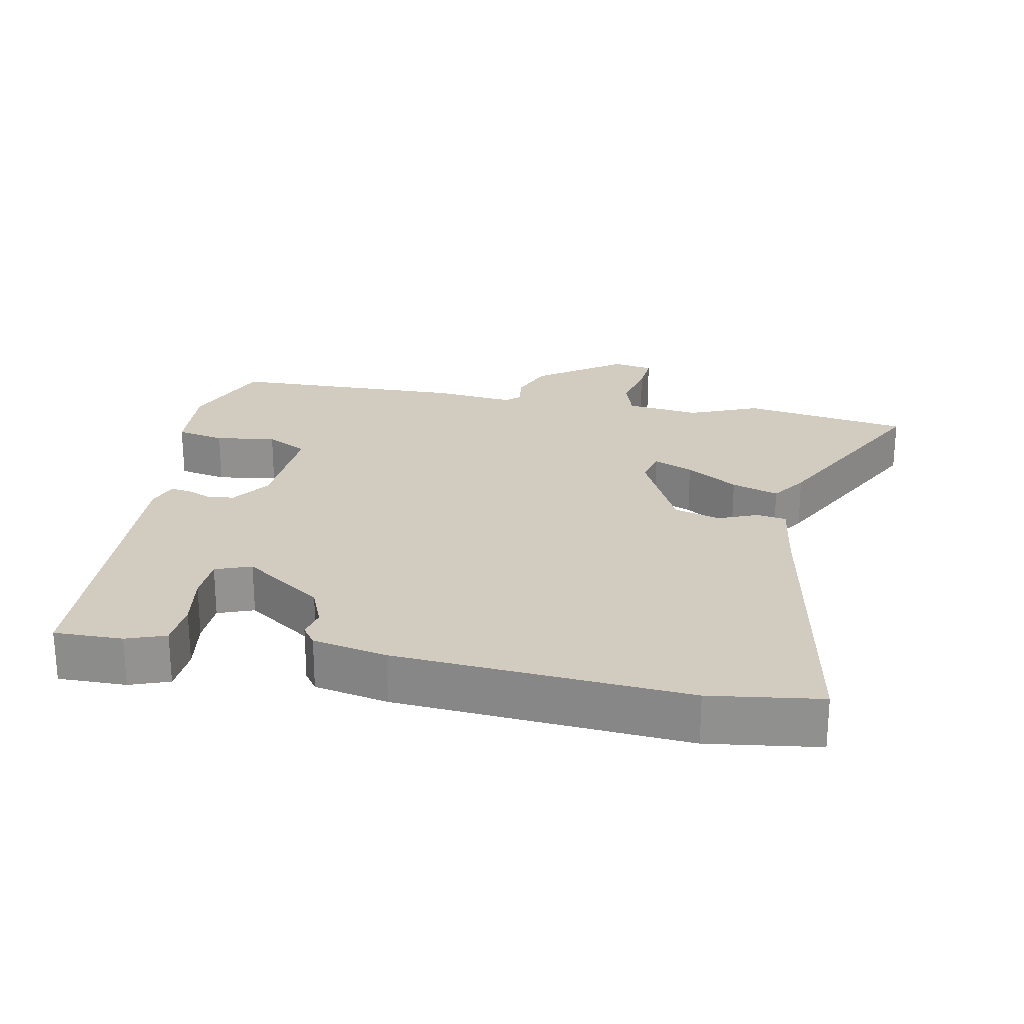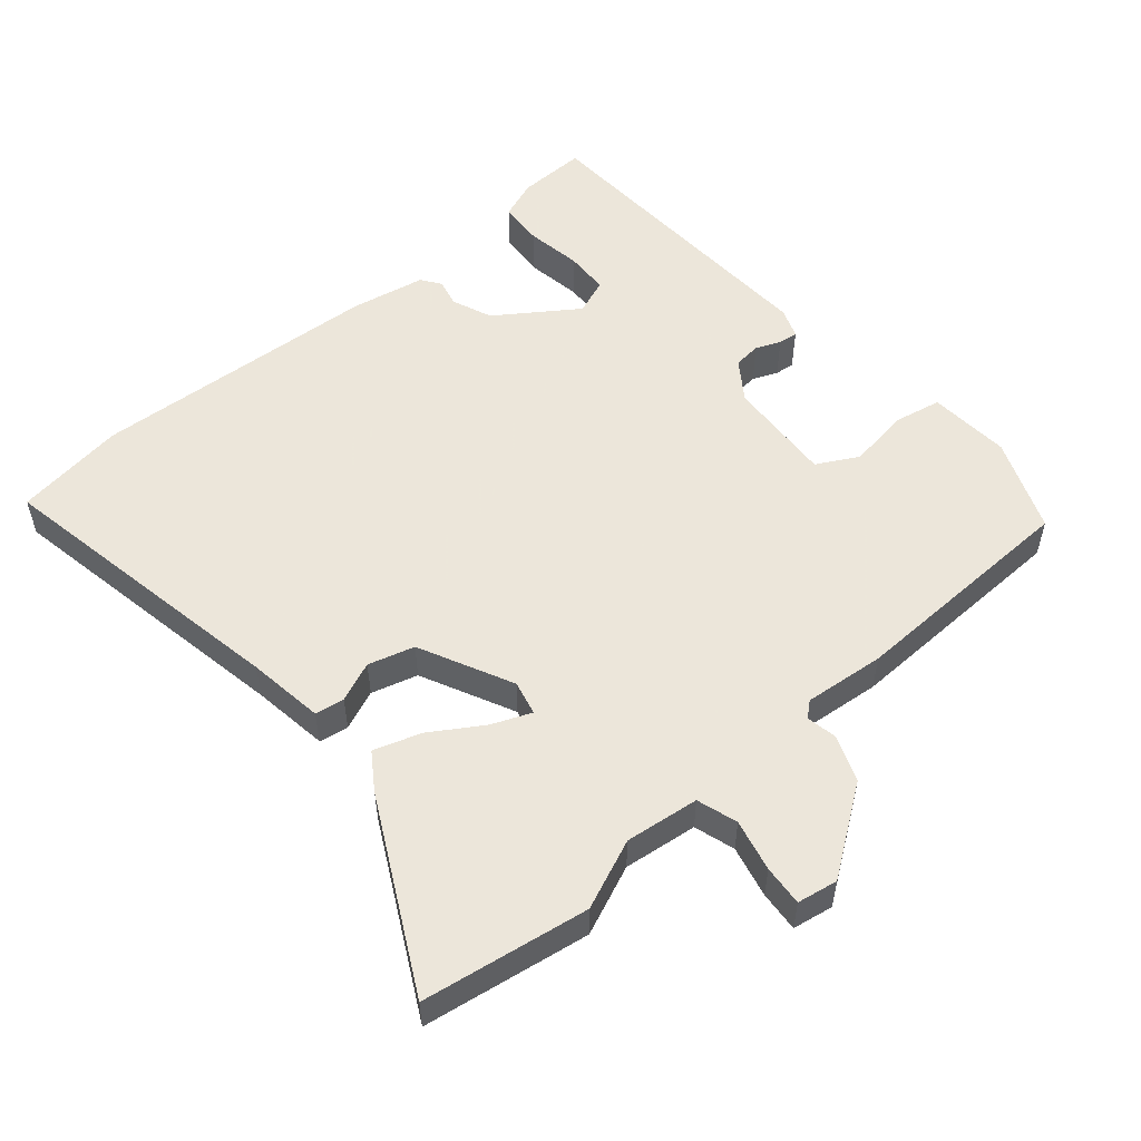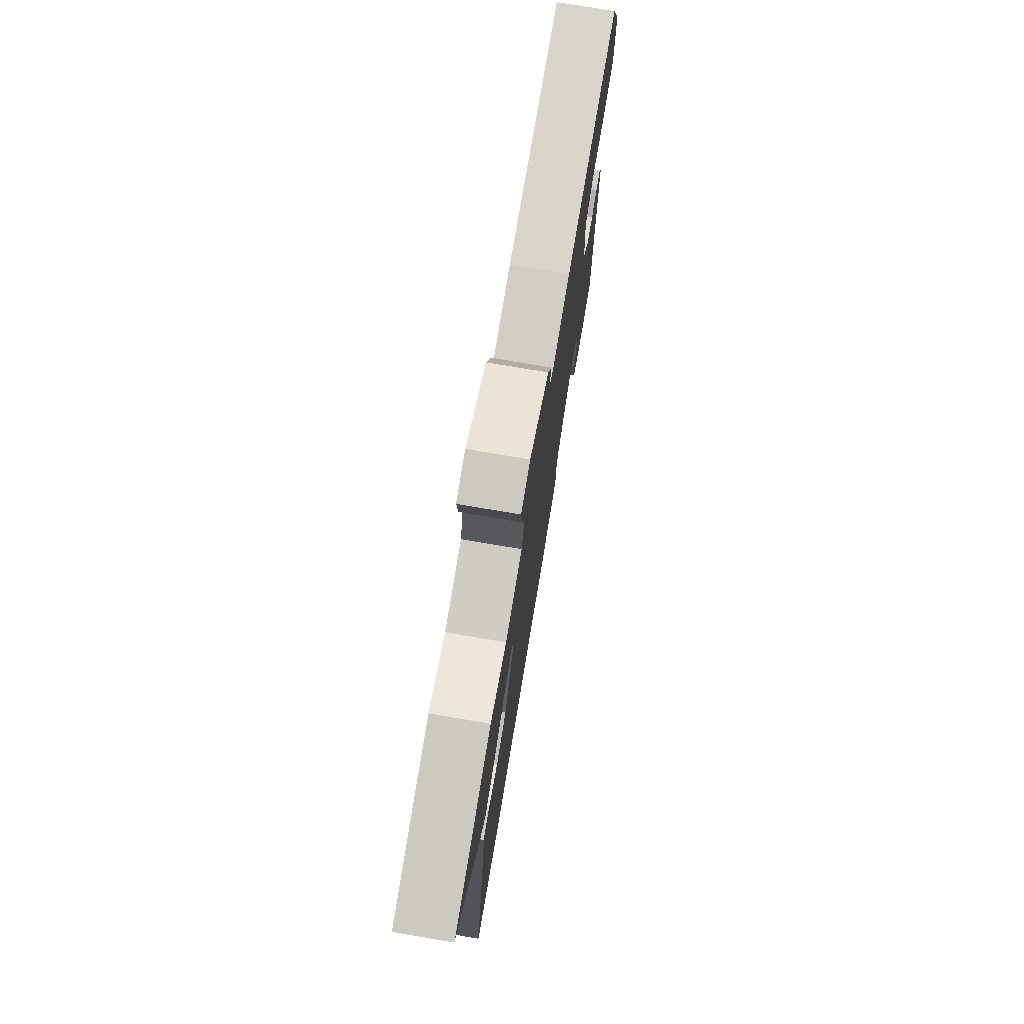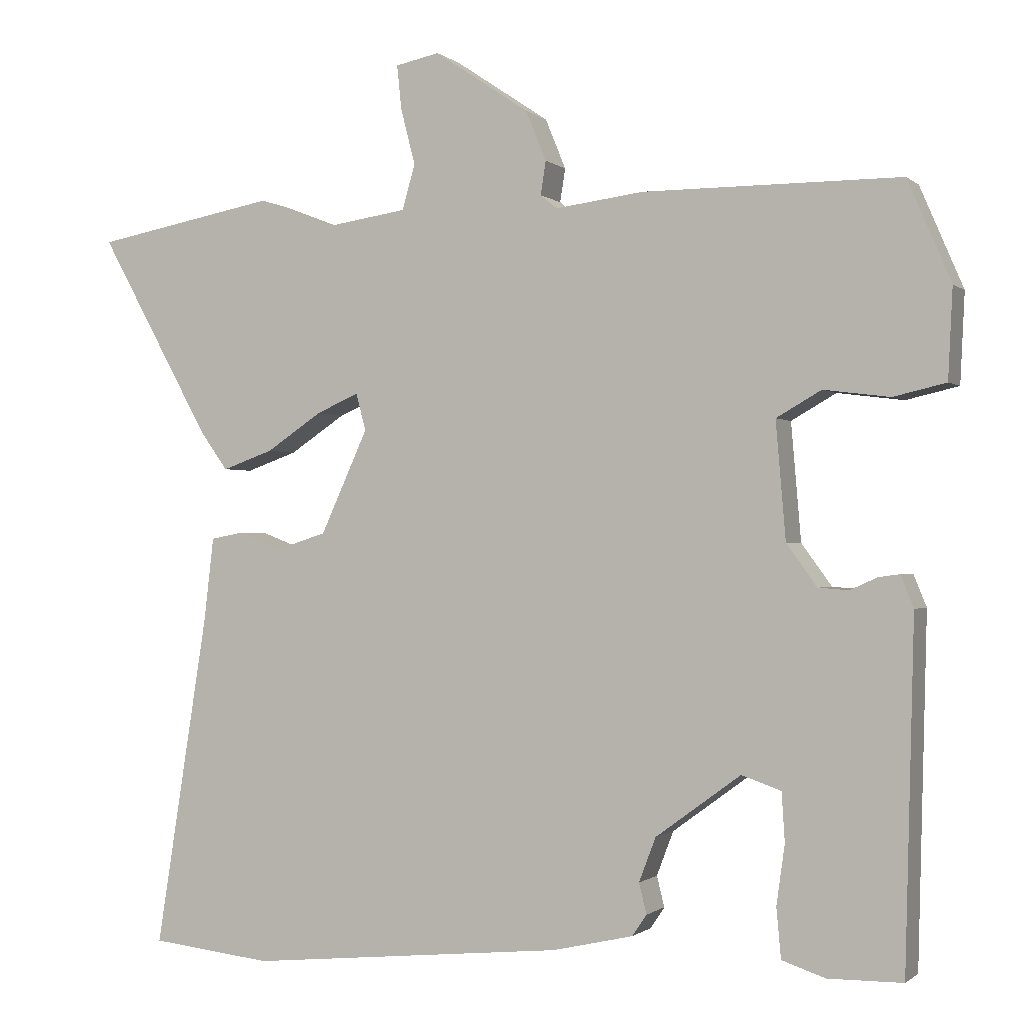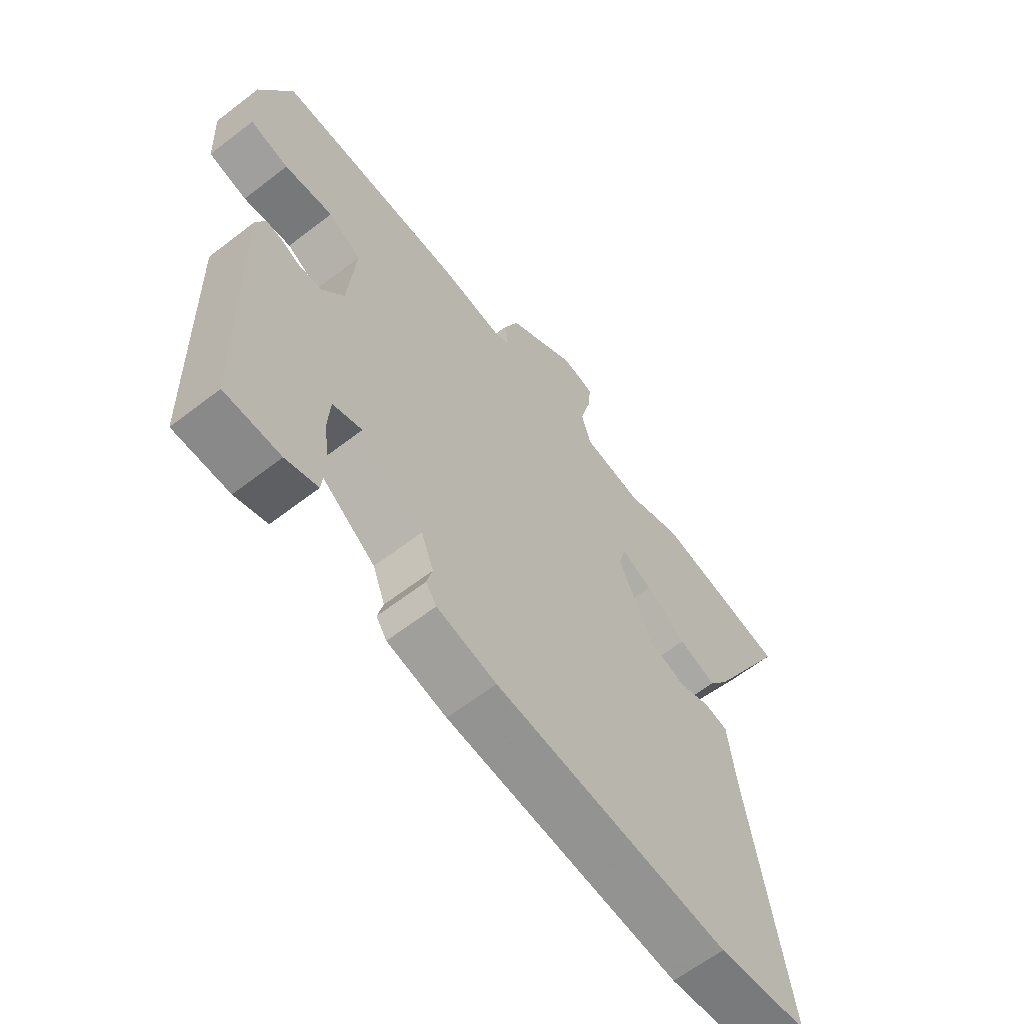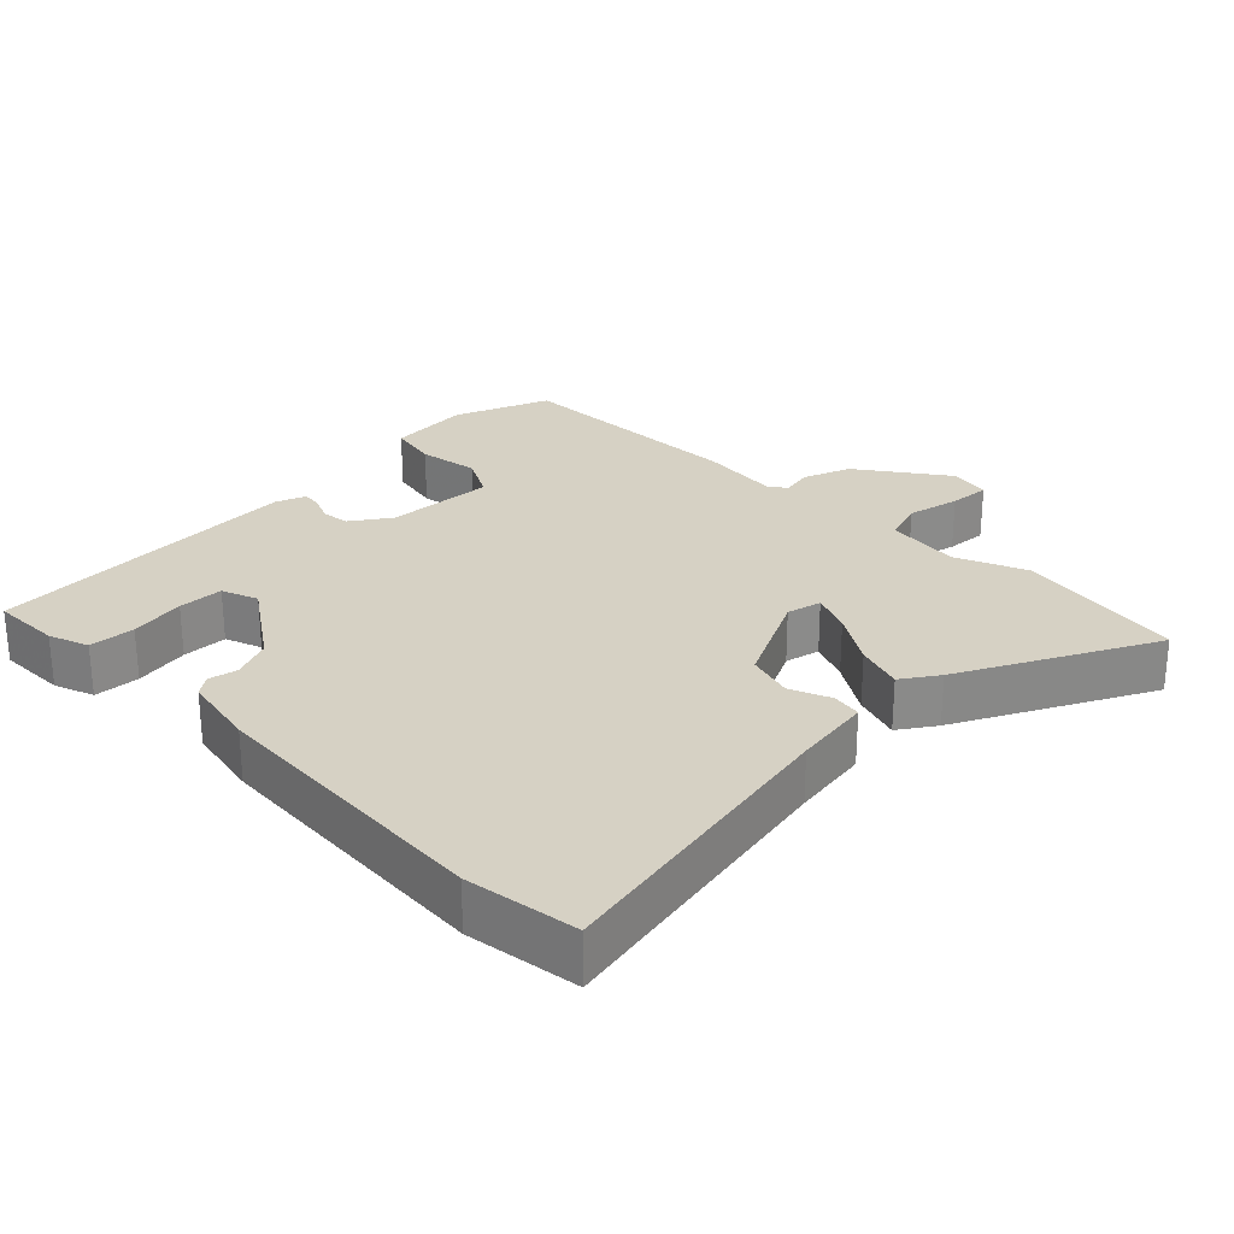
<metadata>
{"format":"obj","ext":"obj","renderer":"f3d","projection":"perspective","resolution":1024,"background":"white","views":[{"elev":24.0,"azim":-170.4,"up":"+Y"},{"elev":54.2,"azim":-42.1,"up":"+Y"},{"elev":75.7,"azim":-80.4,"up":"+Z"},{"elev":-0.8,"azim":22.1,"up":"+Z"},{"elev":-62.7,"azim":128.0,"up":"+Z"},{"elev":26.9,"azim":-136.5,"up":"+Y"}]}
</metadata>
<code>
v -0.428 0.07 -0.508
v -0.588 0.07 -0.49
v -0.519 0.07 -0.053
v -0.506 0.07 0.058
v -0.464 0.07 0.066
v -0.406 0.07 0.044
v -0.34 0.07 0.065
v -0.278 0.07 0.201
v -0.291 0.07 0.25
v -0.347 0.07 0.225
v -0.42 0.07 0.176
v -0.487 0.07 0.152
v -0.523 0.07 0.202
v -0.67 0.07 0.468
v -0.431 0.07 0.513
v -0.33 0.07 0.474
v -0.224 0.07 0.49
v -0.207 0.07 0.549
v -0.226 0.07 0.623
v -0.232 0.07 0.681
v -0.174 0.07 0.693
v -0.049 0.07 0.609
v -0.022 0.07 0.543
v -0.029 0.07 0.499
v -0.007 0.07 0.481
v 0.109 0.07 0.496
v 0.447 0.07 0.496
v 0.504 0.07 0.363
v 0.498 0.07 0.245
v 0.429 0.07 0.229
v 0.342 0.07 0.24
v 0.283 0.07 0.206
v 0.296 0.07 0.052
v 0.336 0.07 -0.003
v 0.376 0.07 -0.006
v 0.411 0.07 0.01
v 0.439 0.07 0.014
v 0.456 0.07 -0.028
v 0.444 0.07 -0.48
v 0.346 0.07 -0.481
v 0.289 0.07 -0.462
v 0.283 0.07 -0.397
v 0.294 0.07 -0.318
v 0.29 0.07 -0.254
v 0.238 0.07 -0.236
v 0.126 0.07 -0.318
v 0.104 0.07 -0.376
v 0.114 0.07 -0.416
v 0.095 0.07 -0.444
v -0.011 0.07 -0.468
v -0.428 0 -0.508
v -0.588 0 -0.49
v -0.519 0 -0.053
v -0.506 0 0.058
v -0.464 0 0.066
v -0.406 0 0.044
v -0.34 0 0.065
v -0.278 0 0.201
v -0.291 0 0.25
v -0.347 0 0.225
v -0.42 0 0.176
v -0.487 0 0.152
v -0.523 0 0.202
v -0.67 0 0.468
v -0.431 0 0.513
v -0.33 0 0.474
v -0.224 0 0.49
v -0.207 0 0.549
v -0.226 0 0.623
v -0.232 0 0.681
v -0.174 0 0.693
v -0.049 0 0.609
v -0.022 0 0.543
v -0.029 0 0.499
v -0.007 0 0.481
v 0.109 0 0.496
v 0.447 0 0.496
v 0.504 0 0.363
v 0.498 0 0.245
v 0.429 0 0.229
v 0.342 0 0.24
v 0.283 0 0.206
v 0.296 0 0.052
v 0.336 0 -0.003
v 0.376 0 -0.006
v 0.411 0 0.01
v 0.439 0 0.014
v 0.456 0 -0.028
v 0.444 0 -0.48
v 0.346 0 -0.481
v 0.289 0 -0.462
v 0.283 0 -0.397
v 0.294 0 -0.318
v 0.29 0 -0.254
v 0.238 0 -0.236
v 0.126 0 -0.318
v 0.104 0 -0.376
v 0.114 0 -0.416
v 0.095 0 -0.444
v -0.011 0 -0.468
f 1 2 3
f 50 1 3
f 49 50 3
f 48 49 3
f 47 48 3
f 4 5 6
f 3 4 6
f 47 3 6
f 46 47 6
f 45 46 6 7
f 44 45 7 8
f 41 42 43
f 40 41 43
f 39 40 43
f 38 39 43
f 37 38 43
f 36 37 43
f 35 36 43
f 34 35 43 44
f 44 8 9
f 34 44 9
f 33 34 9
f 29 30 31
f 28 29 31
f 27 28 31
f 26 27 31
f 25 26 31
f 25 31 32
f 32 33 9
f 25 32 9
f 24 25 9
f 22 23 24
f 21 22 24
f 20 21 24
f 19 20 24
f 18 19 24
f 14 15 16
f 13 14 16
f 12 13 16
f 11 12 16
f 10 11 16
f 10 16 17
f 9 10 17
f 9 17 18 24
f 53 52 51
f 53 51 100
f 53 100 99
f 53 99 98
f 53 98 97
f 56 55 54
f 56 54 53
f 56 53 97
f 56 97 96
f 57 56 96 95
f 58 57 95 94
f 93 92 91
f 93 91 90
f 93 90 89
f 93 89 88
f 93 88 87
f 93 87 86
f 93 86 85
f 94 93 85 84
f 59 58 94
f 59 94 84
f 59 84 83
f 81 80 79
f 81 79 78
f 81 78 77
f 81 77 76
f 81 76 75
f 82 81 75
f 59 83 82
f 59 82 75
f 59 75 74
f 74 73 72
f 74 72 71
f 74 71 70
f 74 70 69
f 74 69 68
f 66 65 64
f 66 64 63
f 66 63 62
f 66 62 61
f 66 61 60
f 67 66 60
f 67 60 59
f 74 68 67 59
f 1 51 52 2
f 2 52 53 3
f 3 53 54 4
f 4 54 55 5
f 5 55 56 6
f 6 56 57 7
f 7 57 58 8
f 8 58 59 9
f 9 59 60 10
f 10 60 61 11
f 11 61 62 12
f 12 62 63 13
f 13 63 64 14
f 14 64 65 15
f 15 65 66 16
f 16 66 67 17
f 17 67 68 18
f 18 68 69 19
f 19 69 70 20
f 20 70 71 21
f 21 71 72 22
f 22 72 73 23
f 23 73 74 24
f 24 74 75 25
f 25 75 76 26
f 26 76 77 27
f 27 77 78 28
f 28 78 79 29
f 29 79 80 30
f 30 80 81 31
f 31 81 82 32
f 32 82 83 33
f 33 83 84 34
f 34 84 85 35
f 35 85 86 36
f 36 86 87 37
f 37 87 88 38
f 38 88 89 39
f 39 89 90 40
f 40 90 91 41
f 41 91 92 42
f 42 92 93 43
f 43 93 94 44
f 44 94 95 45
f 45 95 96 46
f 46 96 97 47
f 47 97 98 48
f 48 98 99 49
f 49 99 100 50
f 50 100 51 1

</code>
